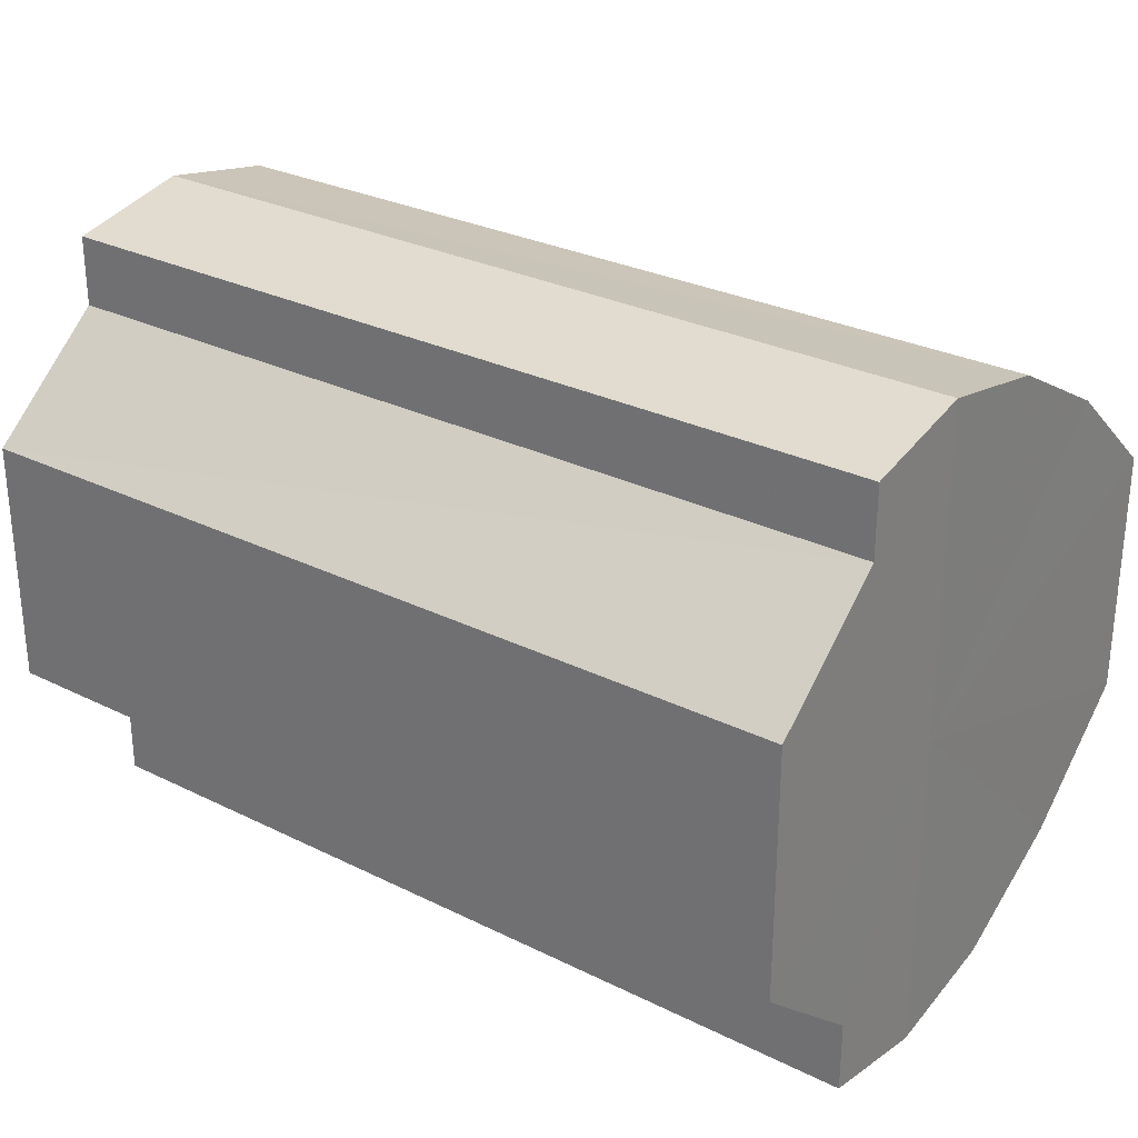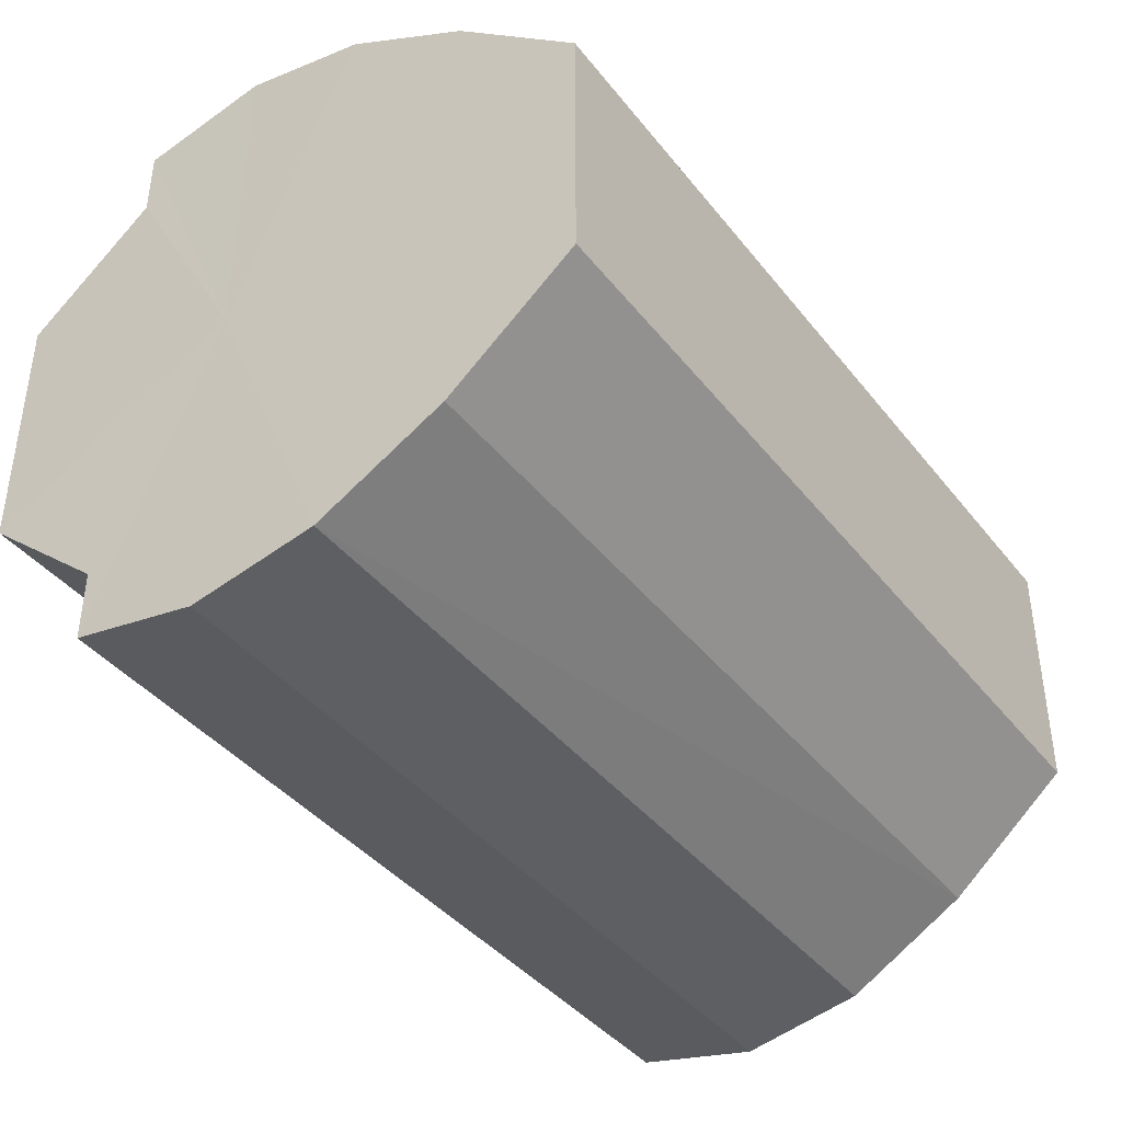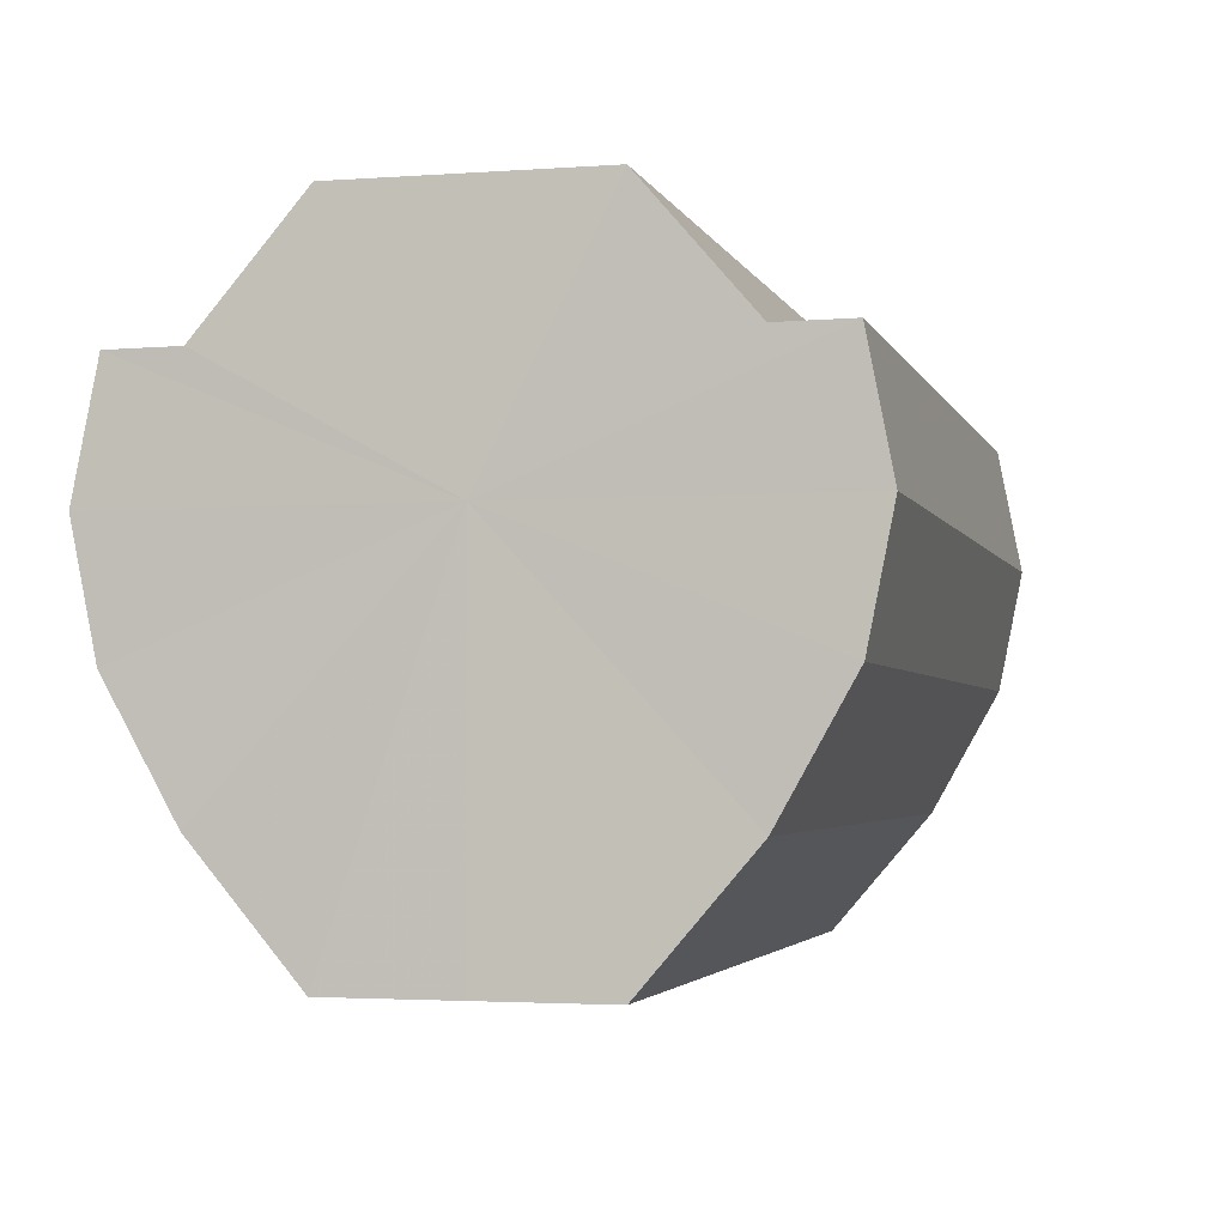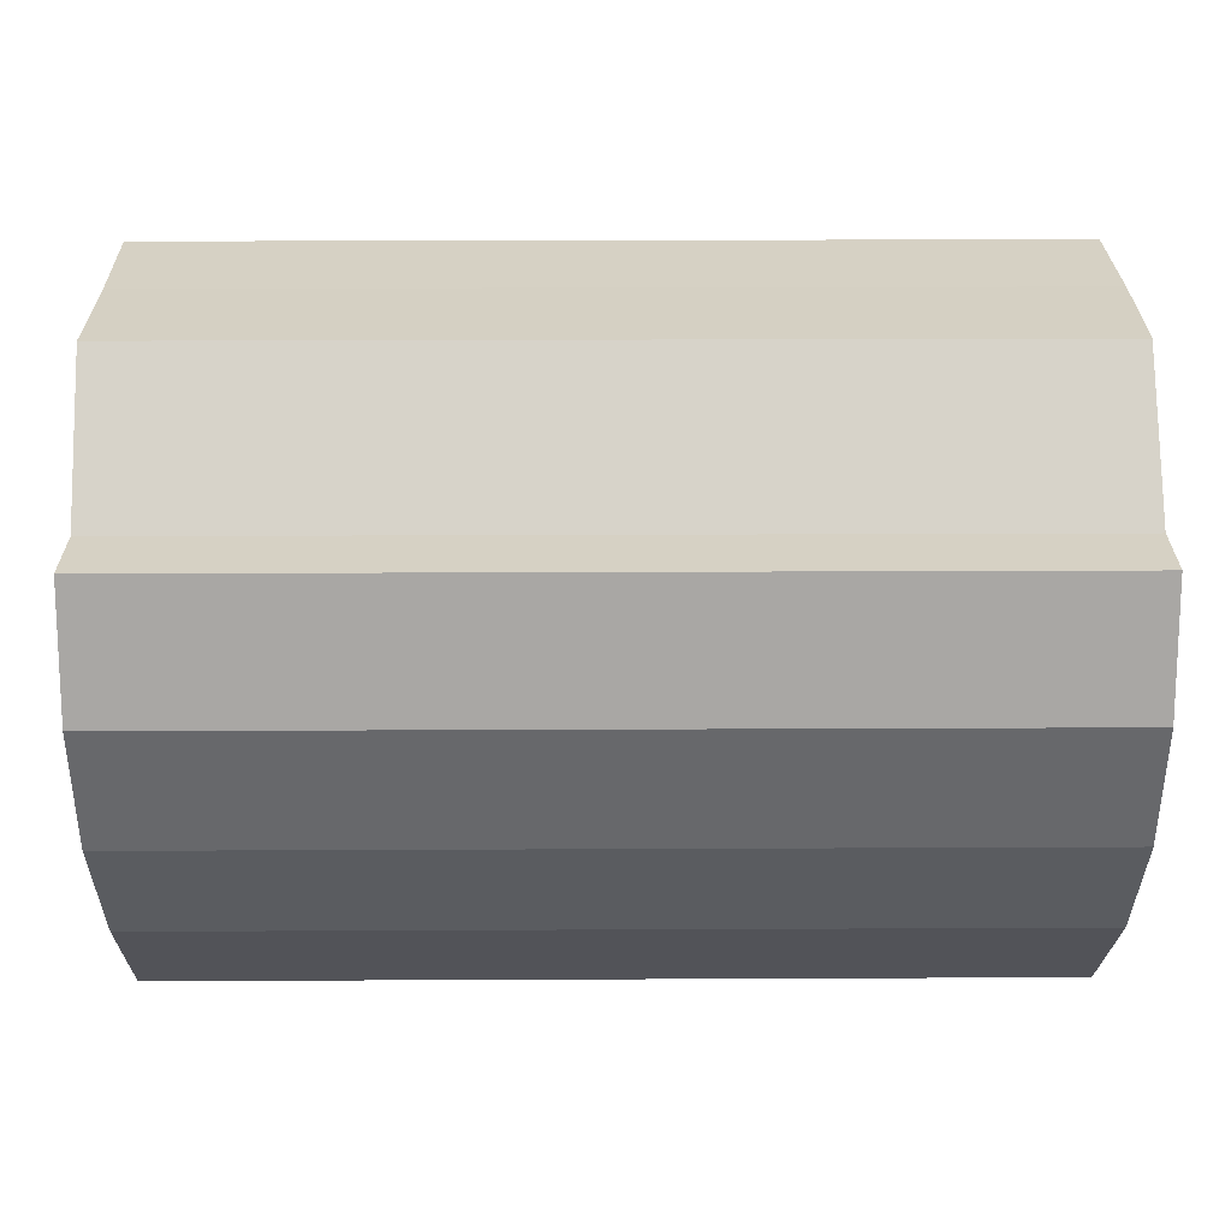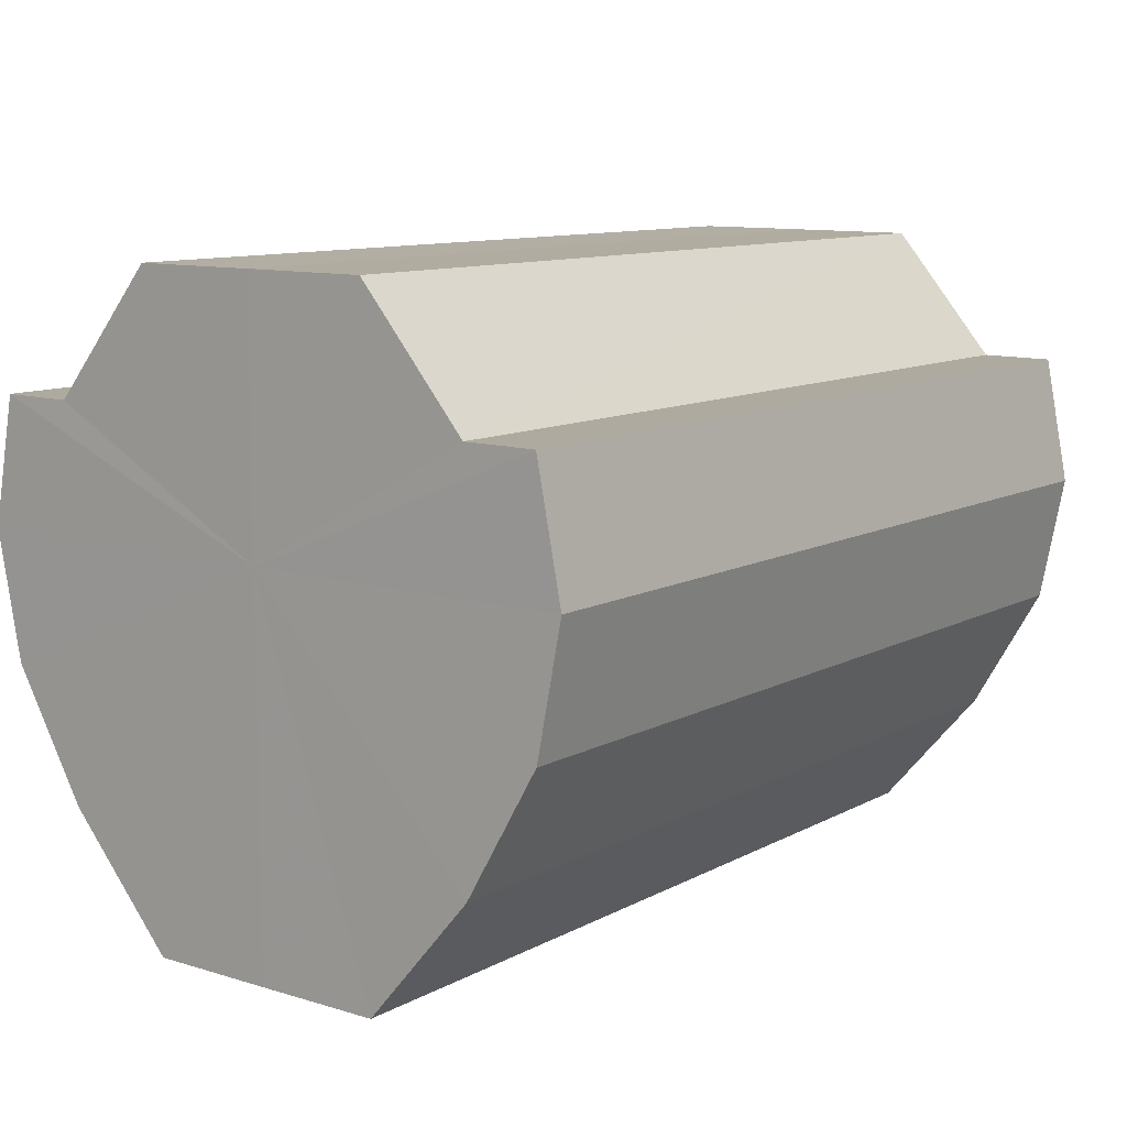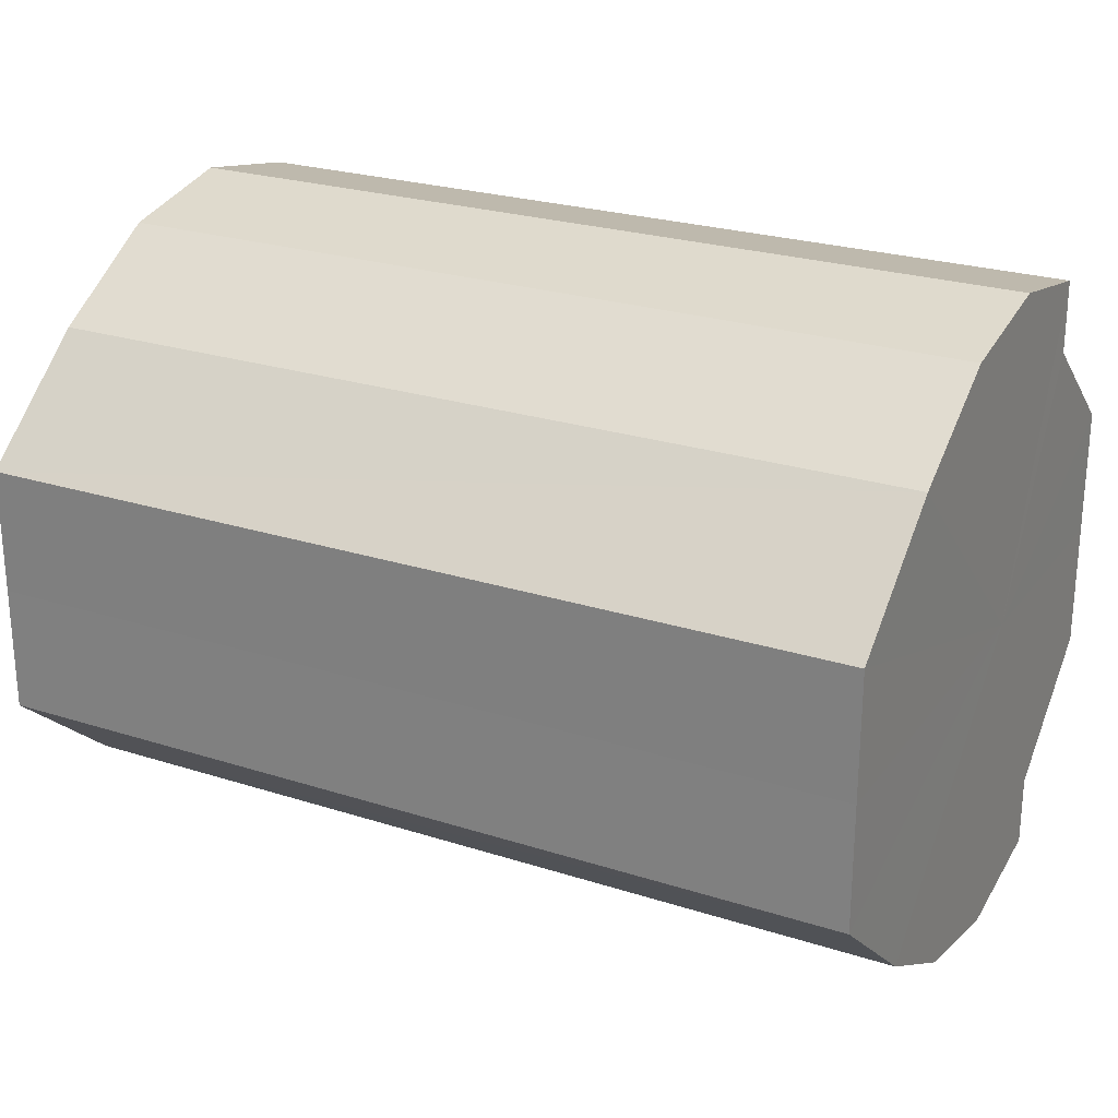
<metadata>
{"format":"obj","ext":"obj","renderer":"f3d","projection":"perspective","resolution":1024,"background":"white","views":[{"elev":28.7,"azim":-143.4,"up":"+Z"},{"elev":-40.1,"azim":-55.8,"up":"+Z"},{"elev":-3.1,"azim":-75.5,"up":"+Y"},{"elev":26.5,"azim":179.5,"up":"+Y"},{"elev":10.4,"azim":-53.0,"up":"+Y"},{"elev":24.7,"azim":27.6,"up":"+Z"}]}
</metadata>
<code>
o 9691
v 2246 1915 7.307
v 2246 1915 7.297
v 2246 1915 7.307
v 2246 1915 7.289
v 2246 1915 7.297
v 2246 1915 7.317
v 2246 1915 7.317
v 2246 1915 7.283
v 2246 1915 7.289
v 2246 1915 7.326
v 2246 1915 7.326
v 2246 1915 7.281
v 2246 1915 7.283
v 2246 1915 7.331
v 2246 1915 7.331
v 2246 1915 7.283
v 2246 1915 7.281
v 2246 1915 7.333
v 2246 1915 7.333
v 2246 1915 7.289
v 2246 1915 7.283
v 2246 1915 7.331
v 2246 1915 7.331
v 2246 1915 7.297
v 2246 1915 7.289
v 2246 1915 7.326
v 2246 1915 7.326
v 2246 1915 7.307
v 2246 1915 7.297
v 2246 1915 7.317
v 2246 1915 7.317
v 2246 1915 7.307
v 2246 1915 7.307
v 2246 1915 7.297
v 2246 1915 7.297
v 2246 1915 7.289
v 2246 1915 7.289
v 2246 1915 7.317
v 2246 1915 7.307
v 2246 1915 7.326
v 2246 1915 7.317
v 2246 1915 7.283
v 2246 1915 7.283
v 2246 1915 7.331
v 2246 1915 7.326
v 2246 1915 7.333
v 2246 1915 7.331
v 2246 1915 7.281
v 2246 1915 7.281
v 2246 1915 7.331
v 2246 1915 7.333
v 2246 1915 7.326
v 2246 1915 7.331
v 2246 1915 7.283
v 2246 1915 7.283
v 2246 1915 7.317
v 2246 1915 7.326
v 2246 1915 7.307
v 2246 1915 7.317
v 2246 1915 7.289
v 2246 1915 7.289
v 2246 1915 7.297
v 2246 1915 7.307
v 2246 1915 7.297
v 2246 1915 7.307
v 2246 1915 7.297
v 2246 1915 7.307
v 2246 1915 7.289
v 2246 1915 7.317
v 2246 1915 7.283
v 2246 1915 7.326
v 2246 1915 7.281
v 2246 1915 7.331
v 2246 1915 7.283
v 2246 1915 7.333
v 2246 1915 7.289
v 2246 1915 7.331
v 2246 1915 7.297
v 2246 1915 7.326
v 2246 1915 7.307
v 2246 1915 7.317
v 2246 1915 7.307
v 2246 1915 7.307
v 2246 1915 7.297
v 2246 1915 7.317
v 2246 1915 7.289
v 2246 1915 7.326
v 2246 1915 7.283
v 2246 1915 7.331
v 2246 1915 7.281
v 2246 1915 7.333
v 2246 1915 7.283
v 2246 1915 7.331
v 2246 1915 7.289
v 2246 1915 7.326
v 2246 1915 7.297
v 2246 1915 7.317
v 2246 1915 7.307
f 1 2 3
f 2 4 5
f 6 1 7
f 4 8 9
f 10 6 11
f 8 12 13
f 14 10 15
f 12 16 17
f 18 14 19
f 16 20 21
f 22 18 23
f 20 24 25
f 26 22 27
f 24 28 29
f 30 26 31
f 28 30 32
f 33 34 35
f 35 36 37
f 38 39 33
f 40 41 38
f 37 42 43
f 44 45 40
f 46 47 44
f 43 48 49
f 50 51 46
f 52 53 50
f 49 54 55
f 56 57 52
f 58 59 56
f 55 60 61
f 62 63 58
f 61 64 62
f 65 66 67
f 65 68 66
f 65 67 69
f 65 70 68
f 65 69 71
f 65 72 70
f 65 71 73
f 65 74 72
f 65 73 75
f 65 76 74
f 65 75 77
f 65 78 76
f 65 77 79
f 65 80 78
f 65 79 81
f 65 81 80
f 82 83 84
f 82 85 83
f 82 84 86
f 82 87 85
f 82 86 88
f 82 89 87
f 82 88 90
f 82 91 89
f 82 90 92
f 82 93 91
f 82 92 94
f 82 95 93
f 82 94 96
f 82 97 95
f 82 96 98
f 82 98 97

</code>
